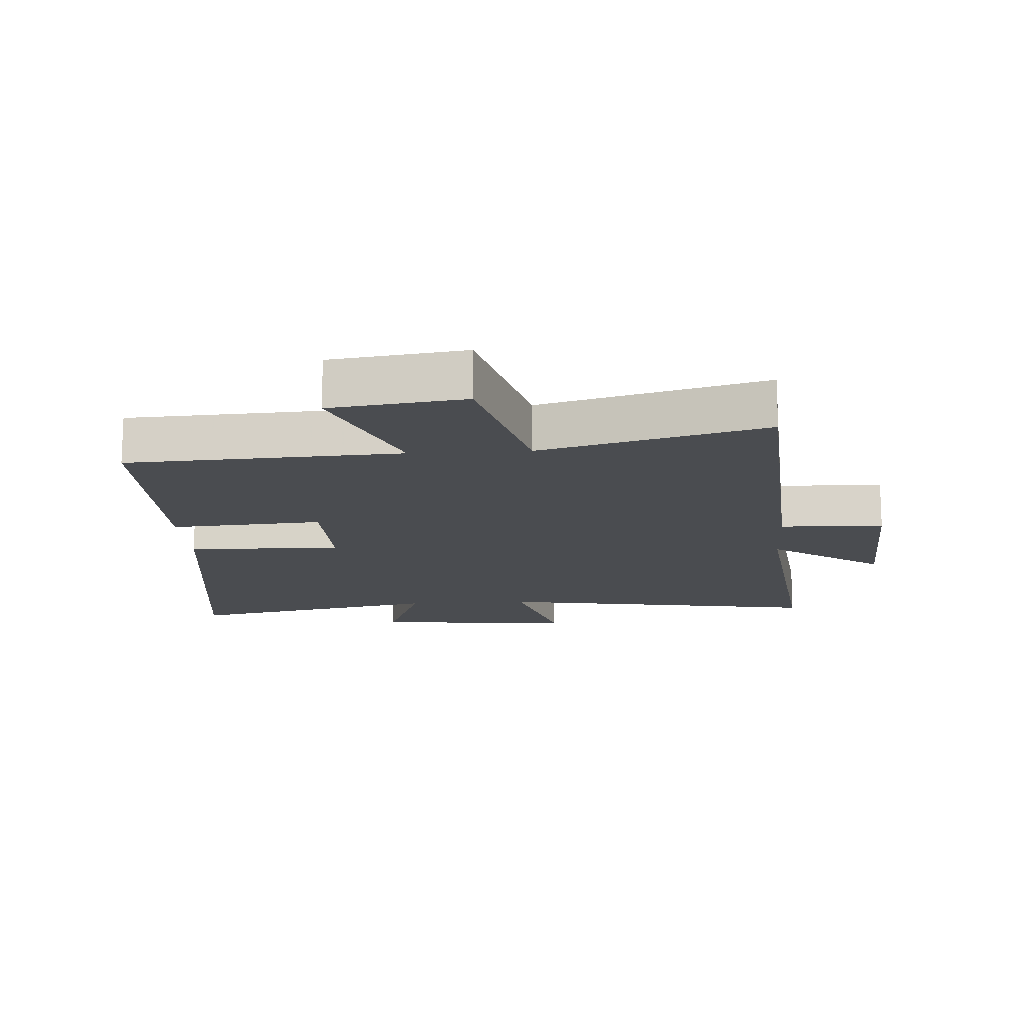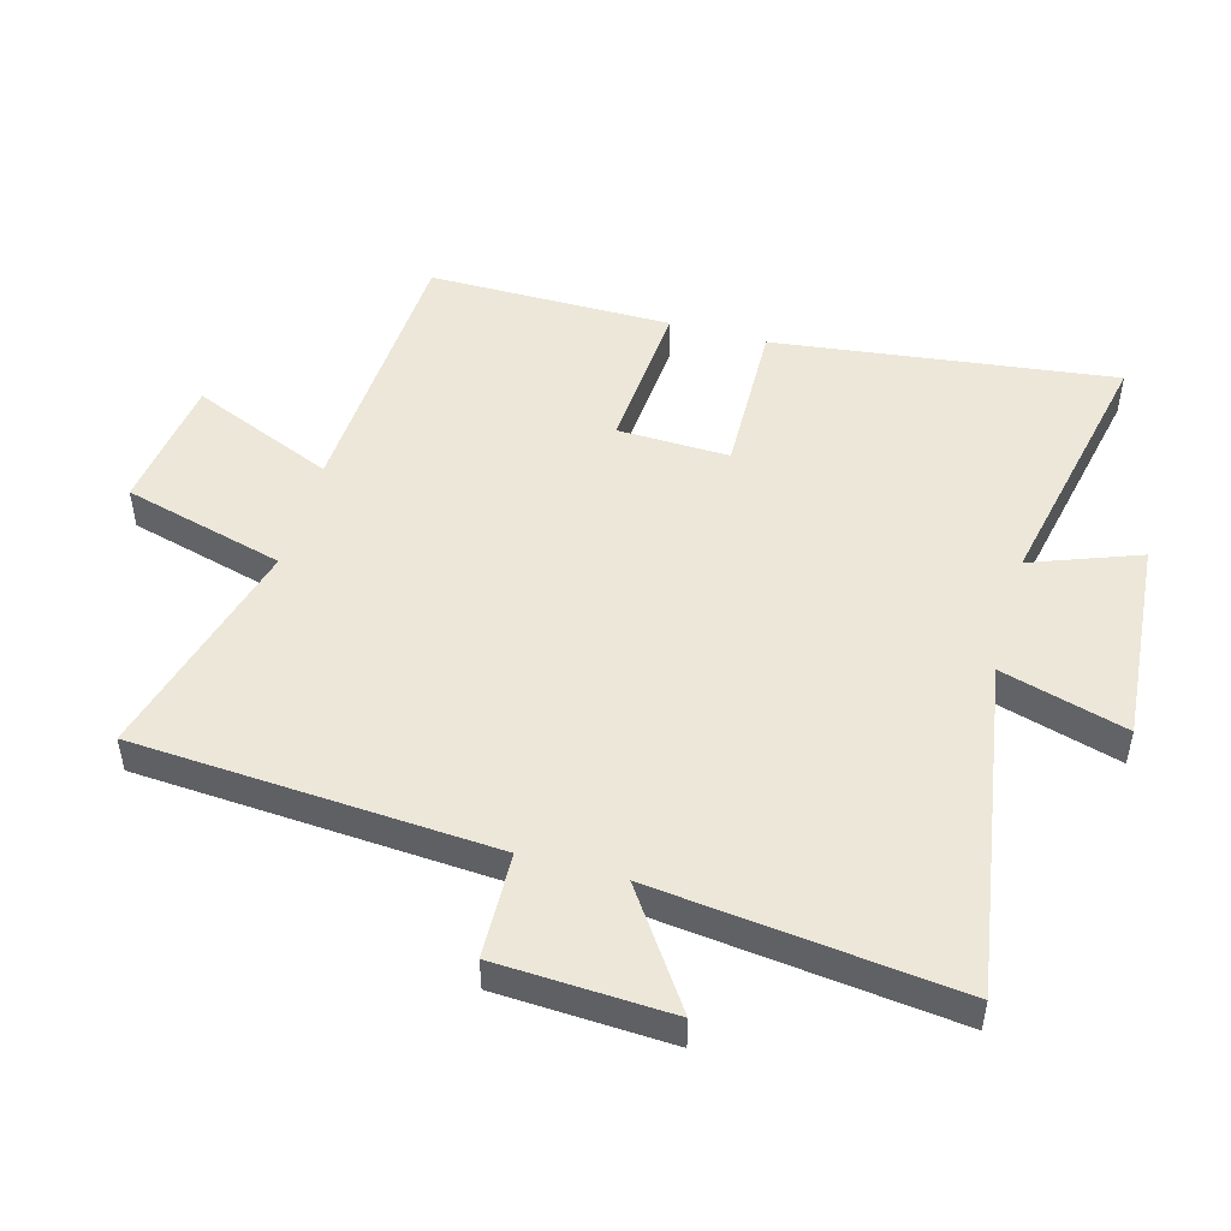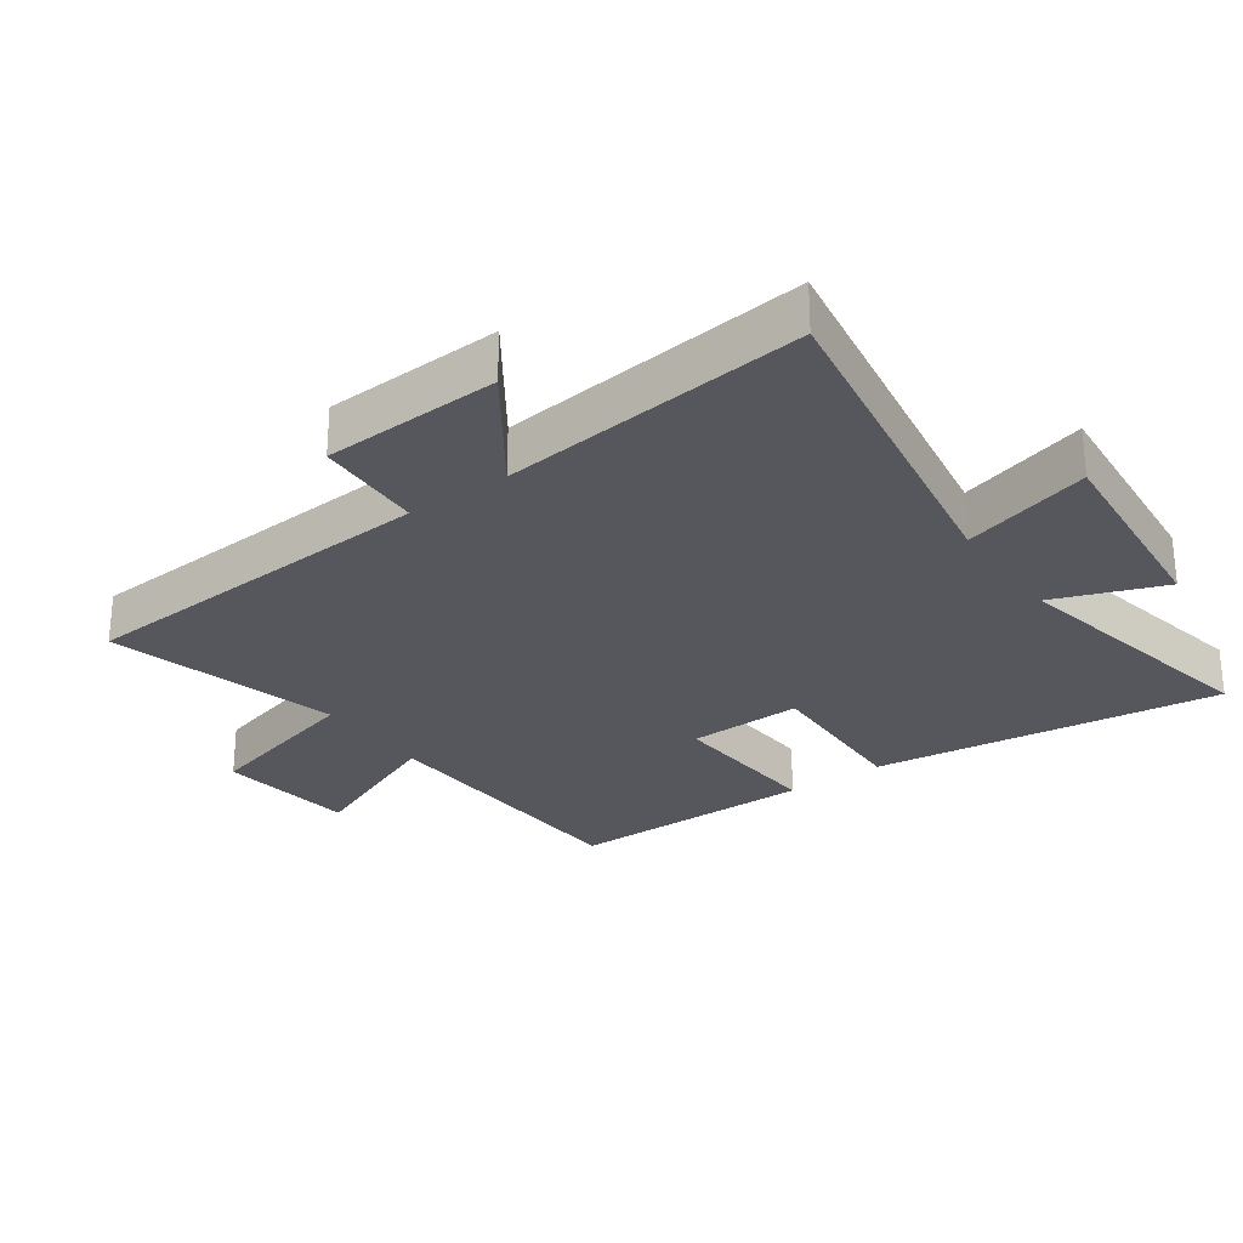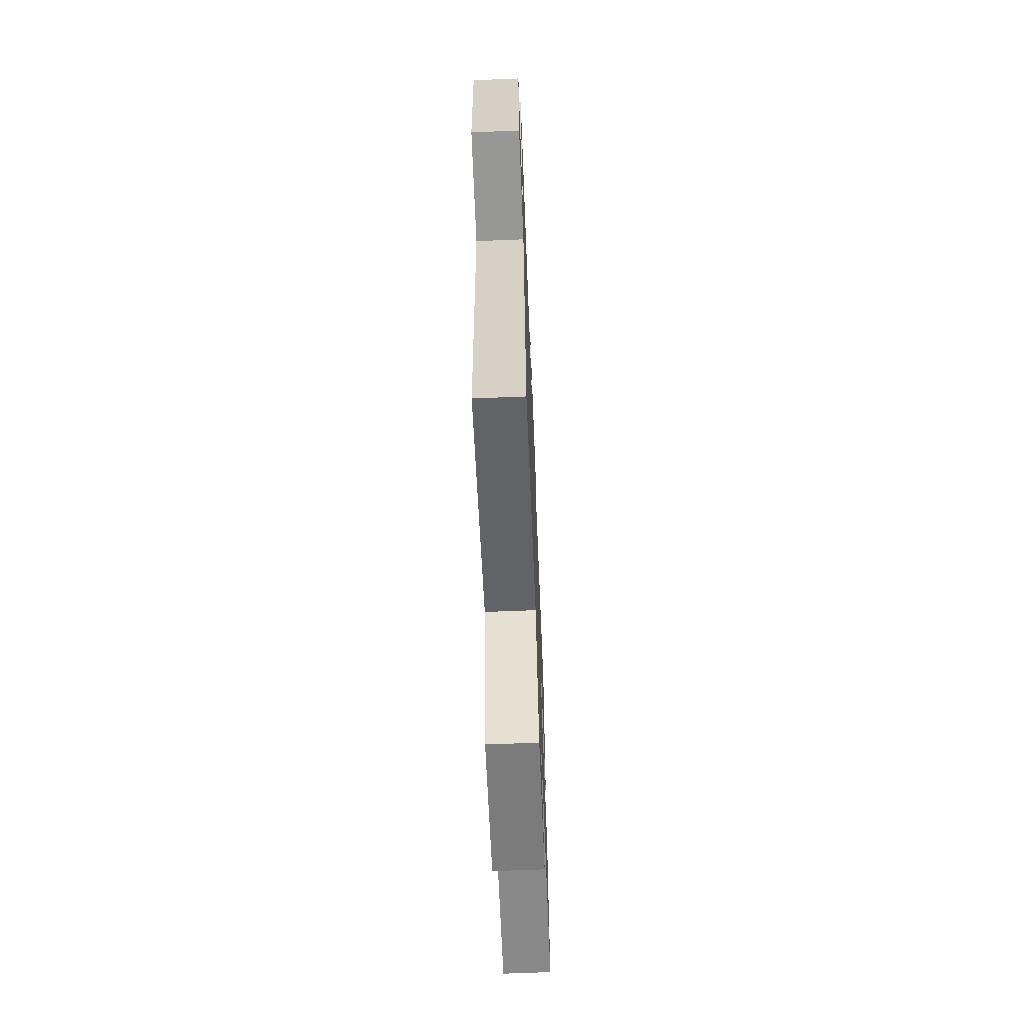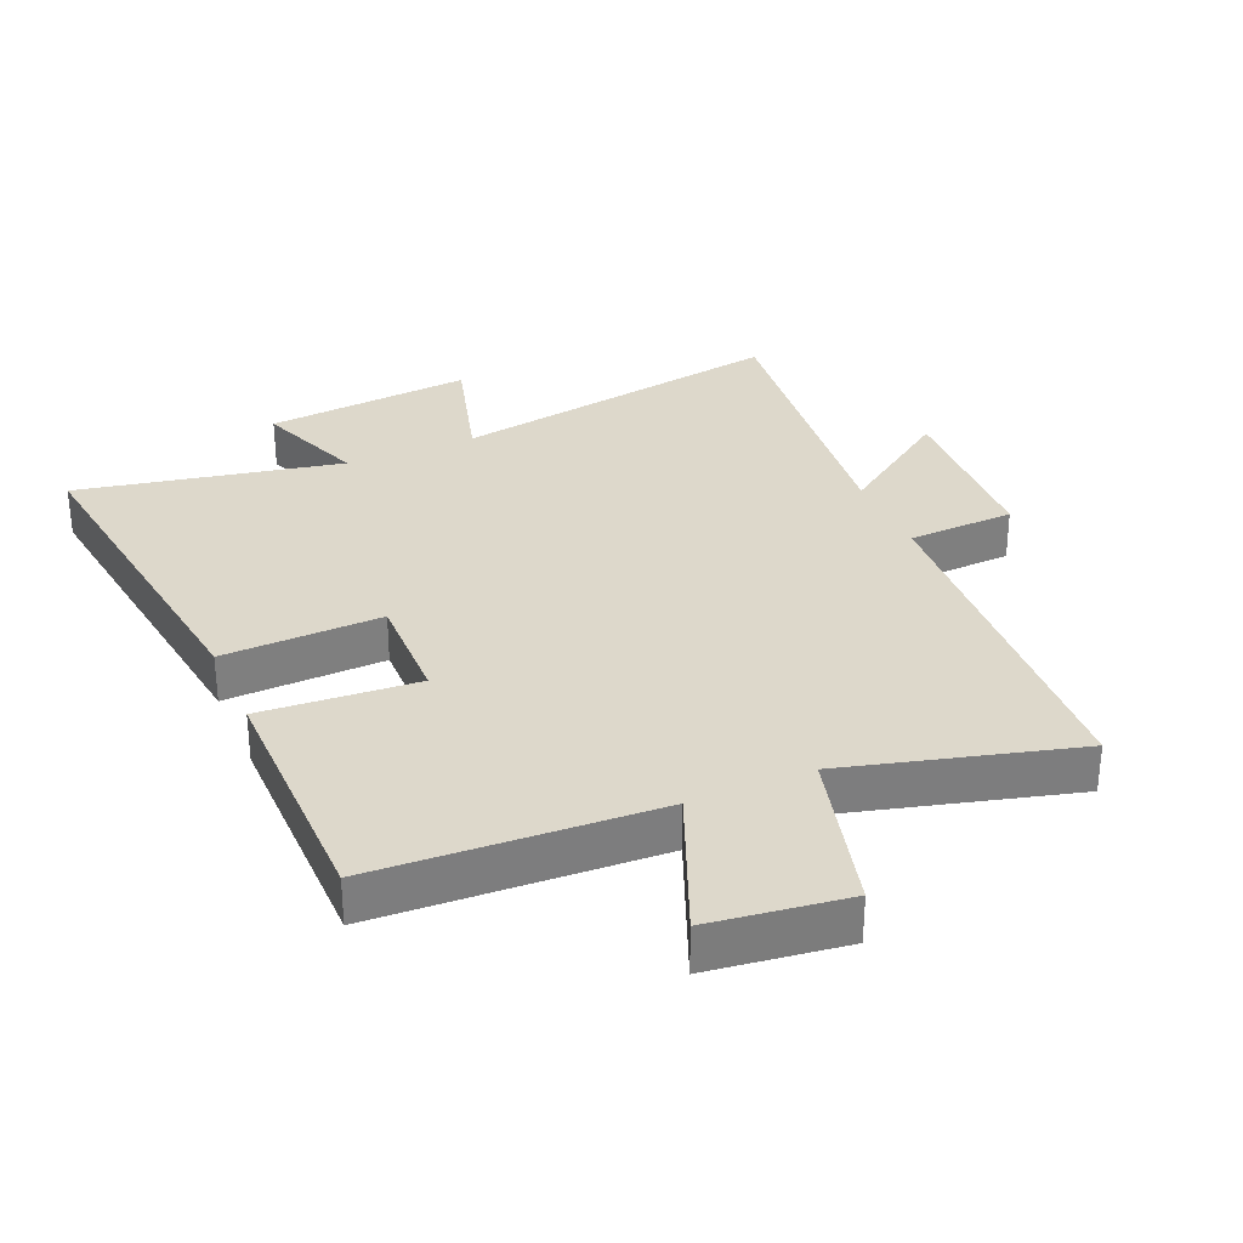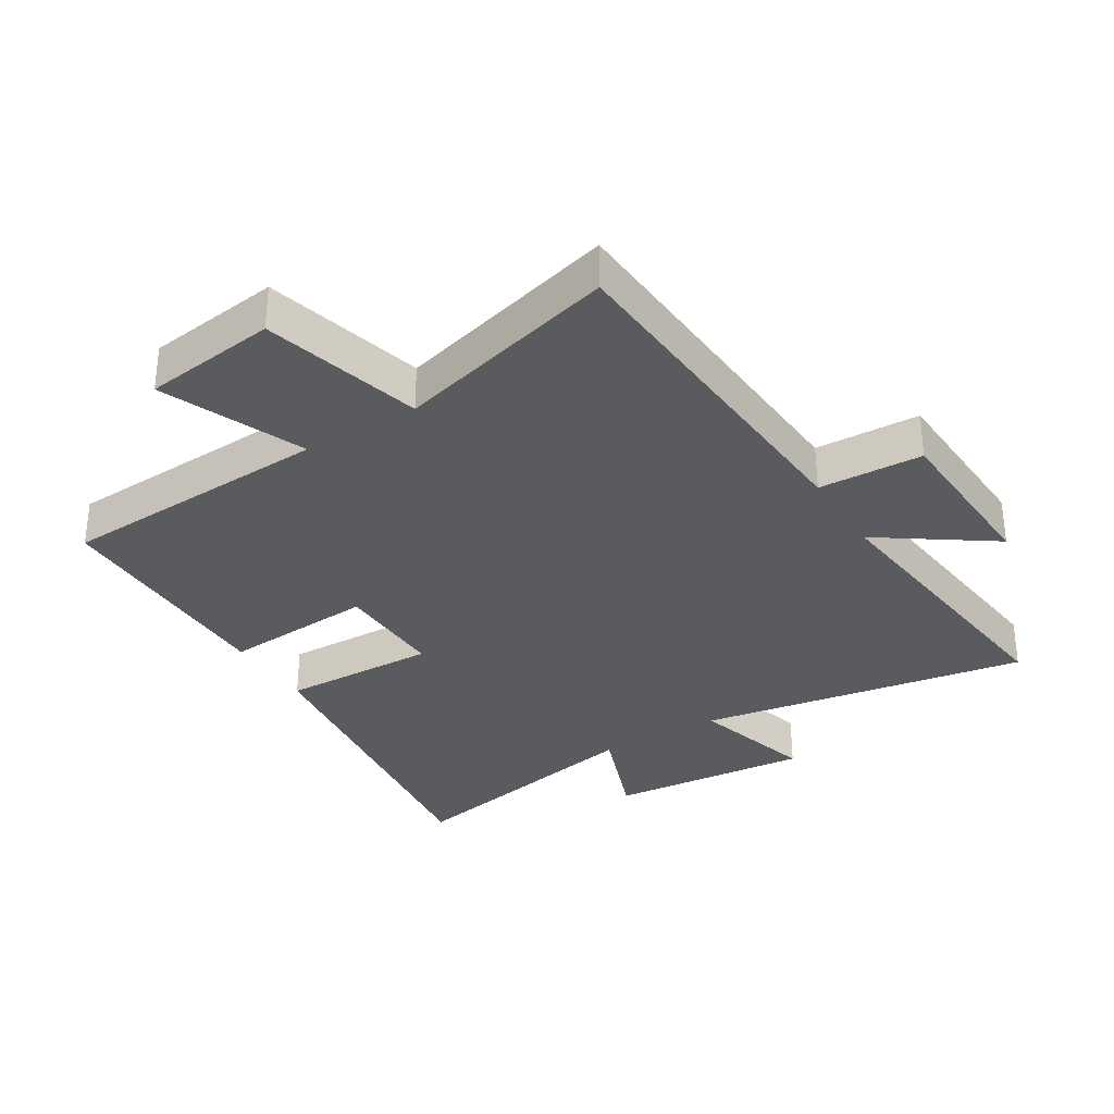
<metadata>
{"format":"obj","ext":"obj","renderer":"f3d","projection":"perspective","resolution":1024,"background":"white","views":[{"elev":-15.0,"azim":-176.2,"up":"+Y"},{"elev":49.6,"azim":-74.2,"up":"+Y"},{"elev":-27.6,"azim":-54.6,"up":"+Y"},{"elev":-66.0,"azim":-87.7,"up":"+Z"},{"elev":31.4,"azim":156.6,"up":"+Y"},{"elev":-32.5,"azim":-148.4,"up":"+Y"}]}
</metadata>
<code>
v 0.499 0.07 -0.478
v 0.07 0.07 -0.5
v 0.162 0.07 -0.723
v -0.048 0.07 -0.751
v -0.114 0.07 -0.5
v -0.466 0.07 -0.595
v -0.5 0.07 -0.036
v -0.664 0.07 -0.03
v -0.676 0.07 0.24
v -0.5 0.07 0.118
v -0.552 0.07 0.586
v -0.034 0.07 0.5
v -0.089 0.07 0.695
v 0.229 0.07 0.667
v 0.166 0.07 0.5
v 0.57 0.07 0.581
v 0.5 0.07 0.051
v 0.256 0.07 0.058
v 0.26 0.07 -0.116
v 0.5 0.07 -0.099
v 0.499 0 -0.478
v 0.07 0 -0.5
v 0.162 0 -0.723
v -0.048 0 -0.751
v -0.114 0 -0.5
v -0.466 0 -0.595
v -0.5 0 -0.036
v -0.664 0 -0.03
v -0.676 0 0.24
v -0.5 0 0.118
v -0.552 0 0.586
v -0.034 0 0.5
v -0.089 0 0.695
v 0.229 0 0.667
v 0.166 0 0.5
v 0.57 0 0.581
v 0.5 0 0.051
v 0.256 0 0.058
v 0.26 0 -0.116
v 0.5 0 -0.099
f 19 20 1 2
f 18 19 2
f 15 16 17 18
f 15 18 2
f 12 13 14 15
f 12 15 2
f 10 11 12 2
f 7 8 9 10
f 5 6 7 10
f 5 10 2 3
f 3 4 5
f 22 21 40 39
f 22 39 38
f 38 37 36 35
f 22 38 35
f 35 34 33 32
f 22 35 32
f 22 32 31 30
f 30 29 28 27
f 30 27 26 25
f 23 22 30 25
f 25 24 23
f 1 21 22 2
f 2 22 23 3
f 3 23 24 4
f 4 24 25 5
f 5 25 26 6
f 6 26 27 7
f 7 27 28 8
f 8 28 29 9
f 9 29 30 10
f 10 30 31 11
f 11 31 32 12
f 12 32 33 13
f 13 33 34 14
f 14 34 35 15
f 15 35 36 16
f 16 36 37 17
f 17 37 38 18
f 18 38 39 19
f 19 39 40 20
f 20 40 21 1

</code>
